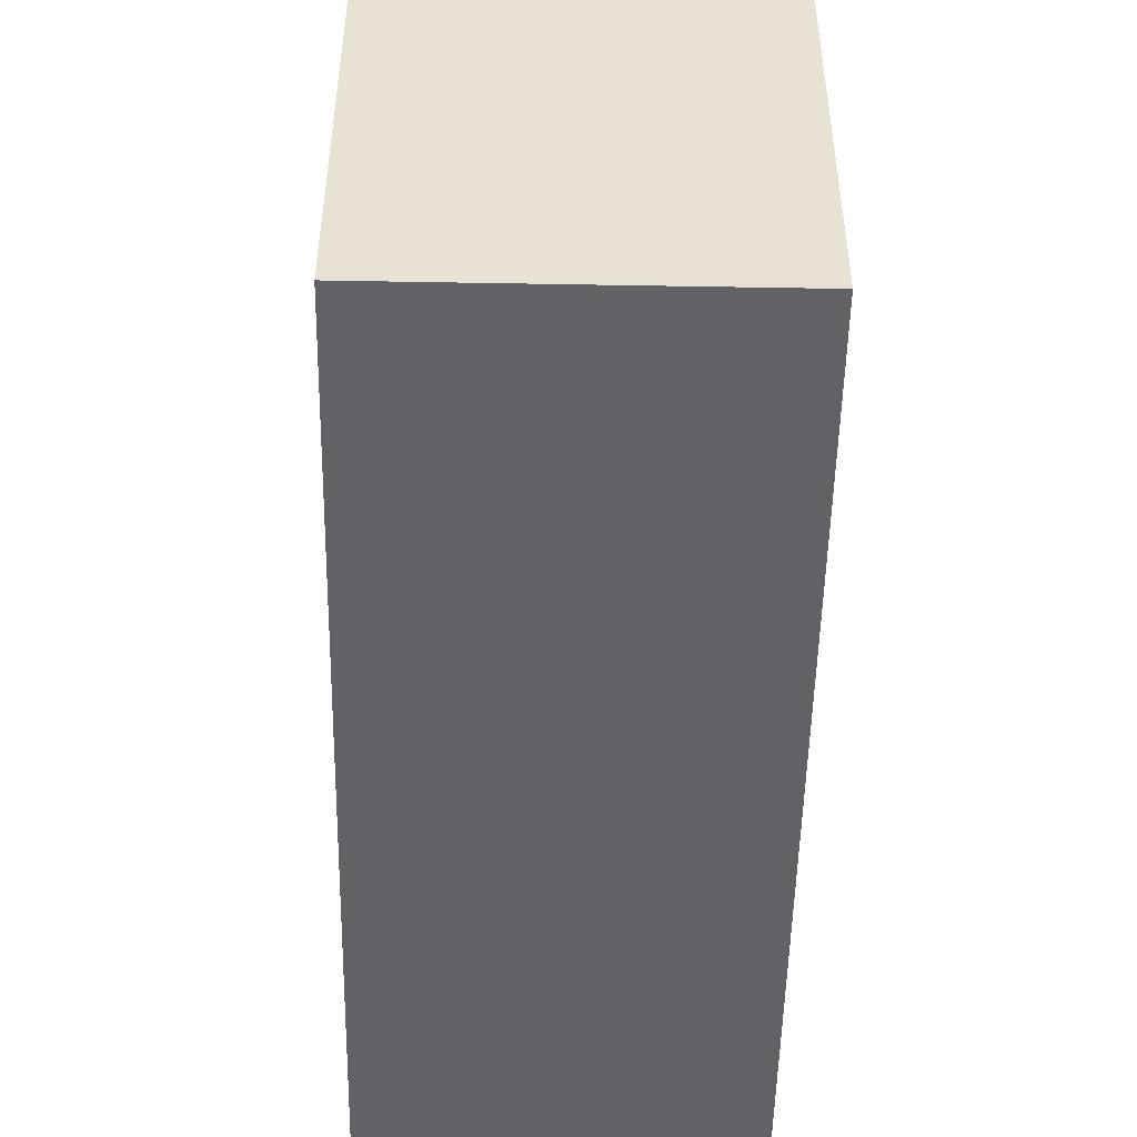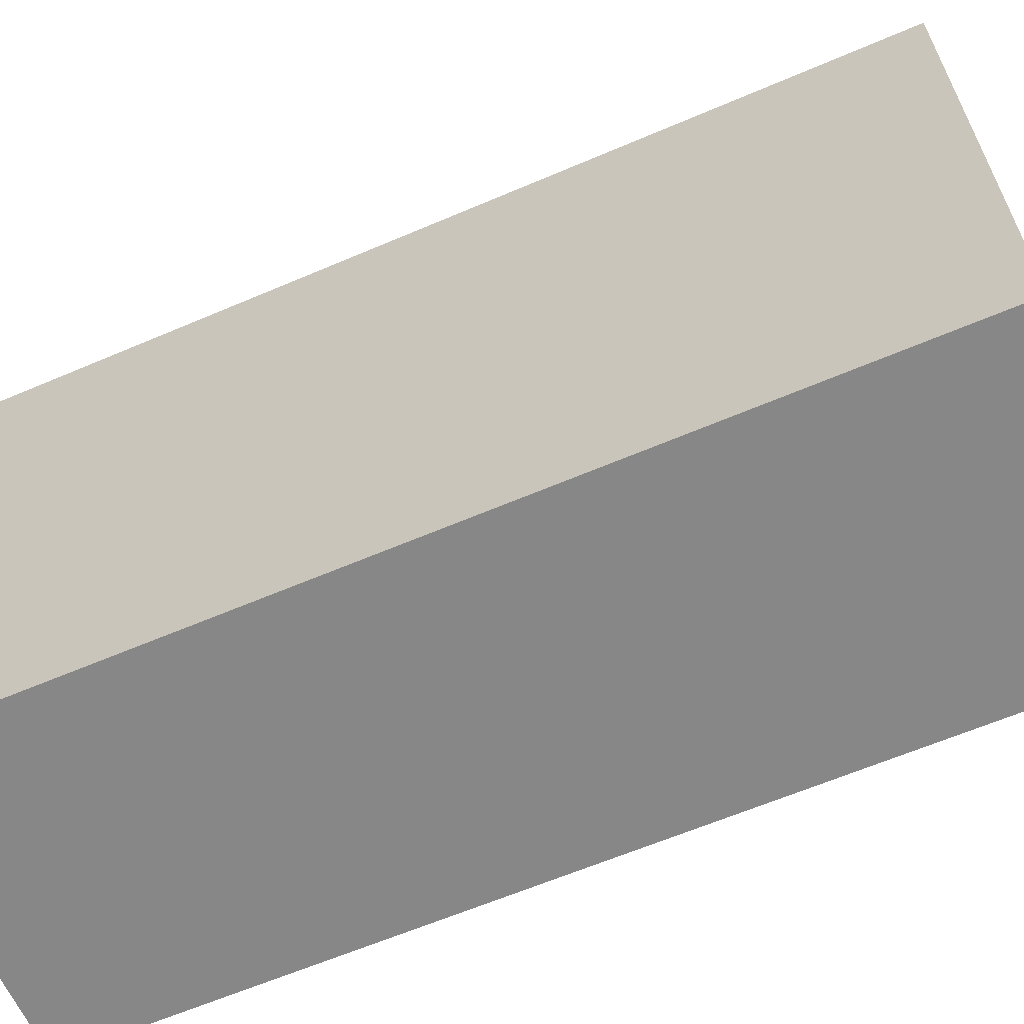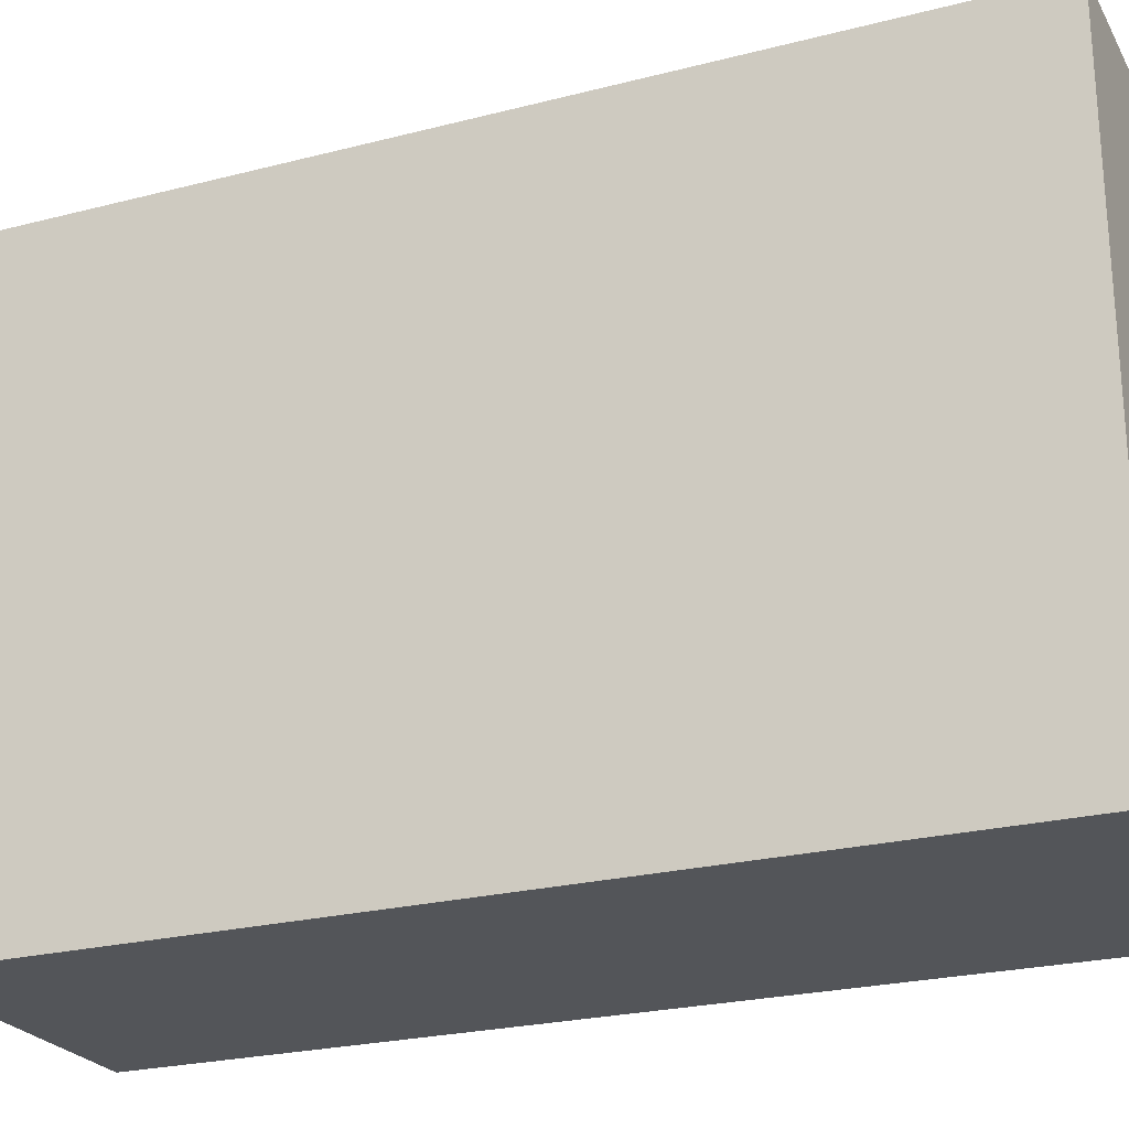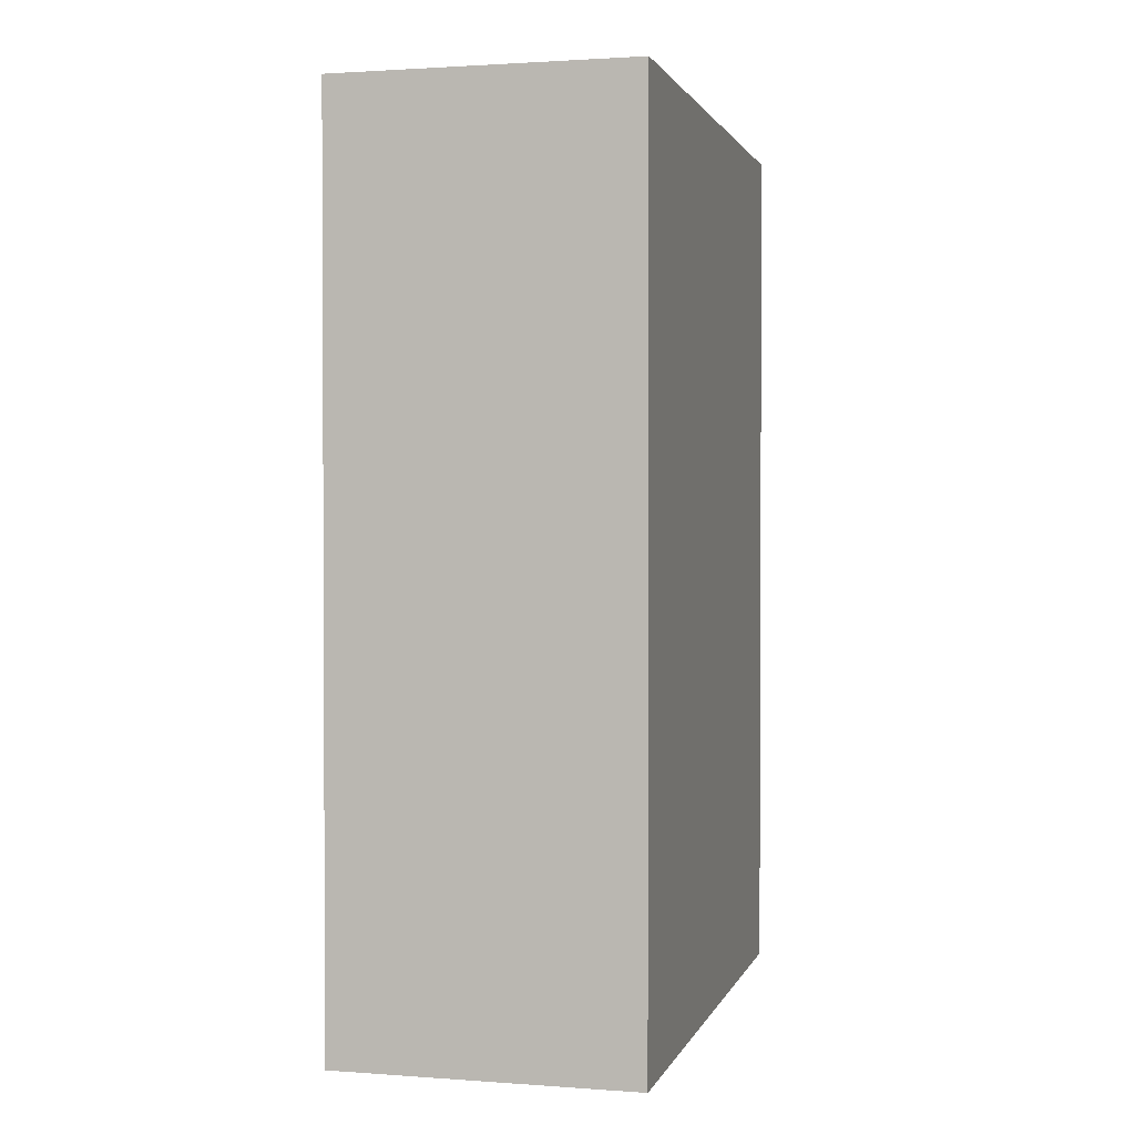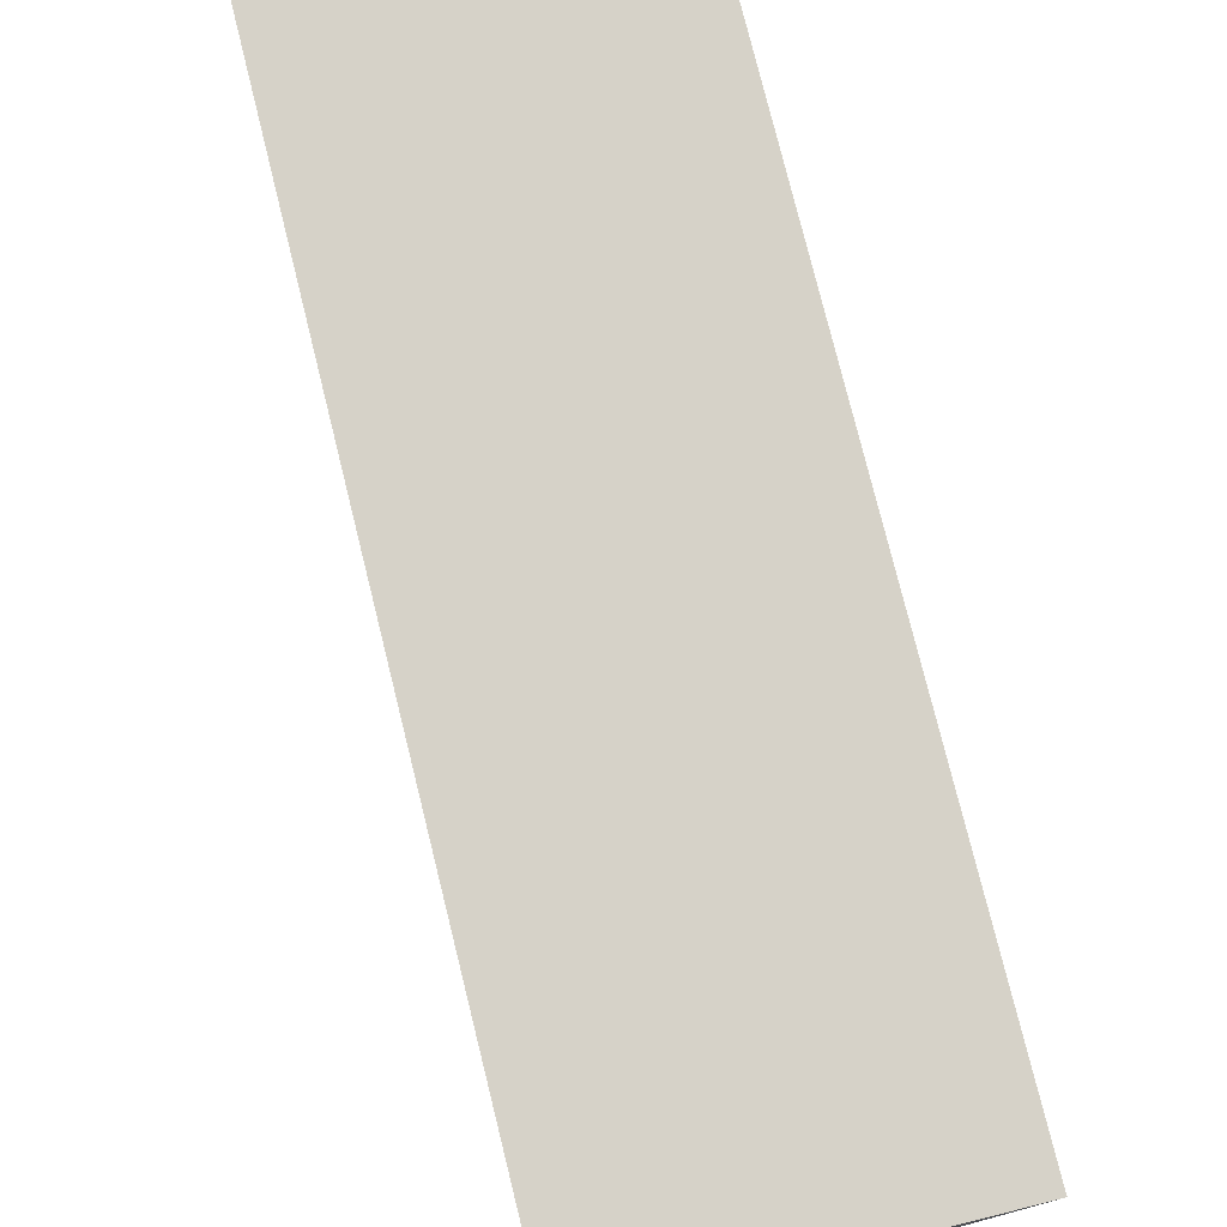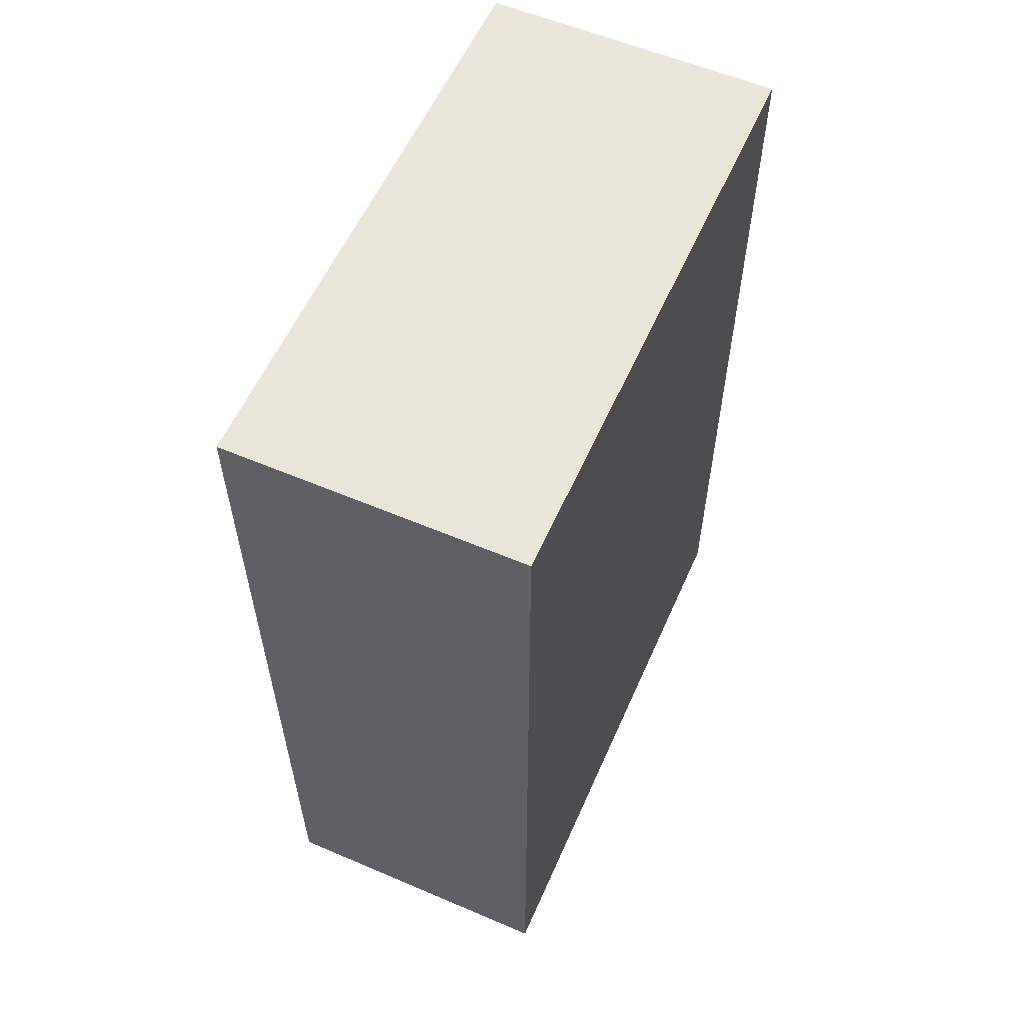
<metadata>
{"format":"obj","ext":"obj","renderer":"f3d","projection":"perspective","resolution":1024,"background":"white","views":[{"elev":-50.7,"azim":-1.1,"up":"+Z"},{"elev":-62.6,"azim":-66.5,"up":"+Z"},{"elev":-24.2,"azim":113.1,"up":"+Z"},{"elev":1.6,"azim":14.5,"up":"+Y"},{"elev":77.5,"azim":166.1,"up":"+Z"},{"elev":58.0,"azim":-156.2,"up":"+Y"}]}
</metadata>
<code>
v -0.45 1.35 -0.9
v -0.45 -1.35 -0.9
v -0.45 -1.35 0.9
v -0.45 1.35 0.9
v 0.45 -1.35 0.9
v 0.45 1.35 0.9
v -0.45 1.35 0.9
v -0.45 -1.35 0.9
v -0.45 -1.35 0.9
v -0.45 -1.35 -0.9
v 0.45 -1.35 -0.9
v 0.45 -1.35 0.9
v 0.45 1.35 -0.9
v -0.45 1.35 -0.9
v -0.45 1.35 0.9
v 0.45 1.35 0.9
v 0.45 -1.35 0.9
v 0.45 -1.35 -0.9
v 0.45 1.35 -0.9
v 0.45 1.35 0.9
v -0.45 -1.35 -0.9
v -0.45 1.35 -0.9
v 0.45 1.35 -0.9
v 0.45 -1.35 -0.9
f 1 2 3
f 1 3 4
f 5 6 7
f 5 7 8
f 9 10 11
f 9 11 12
f 13 14 15
f 13 15 16
f 17 18 19
f 17 19 20
f 21 22 23
f 21 23 24

</code>
